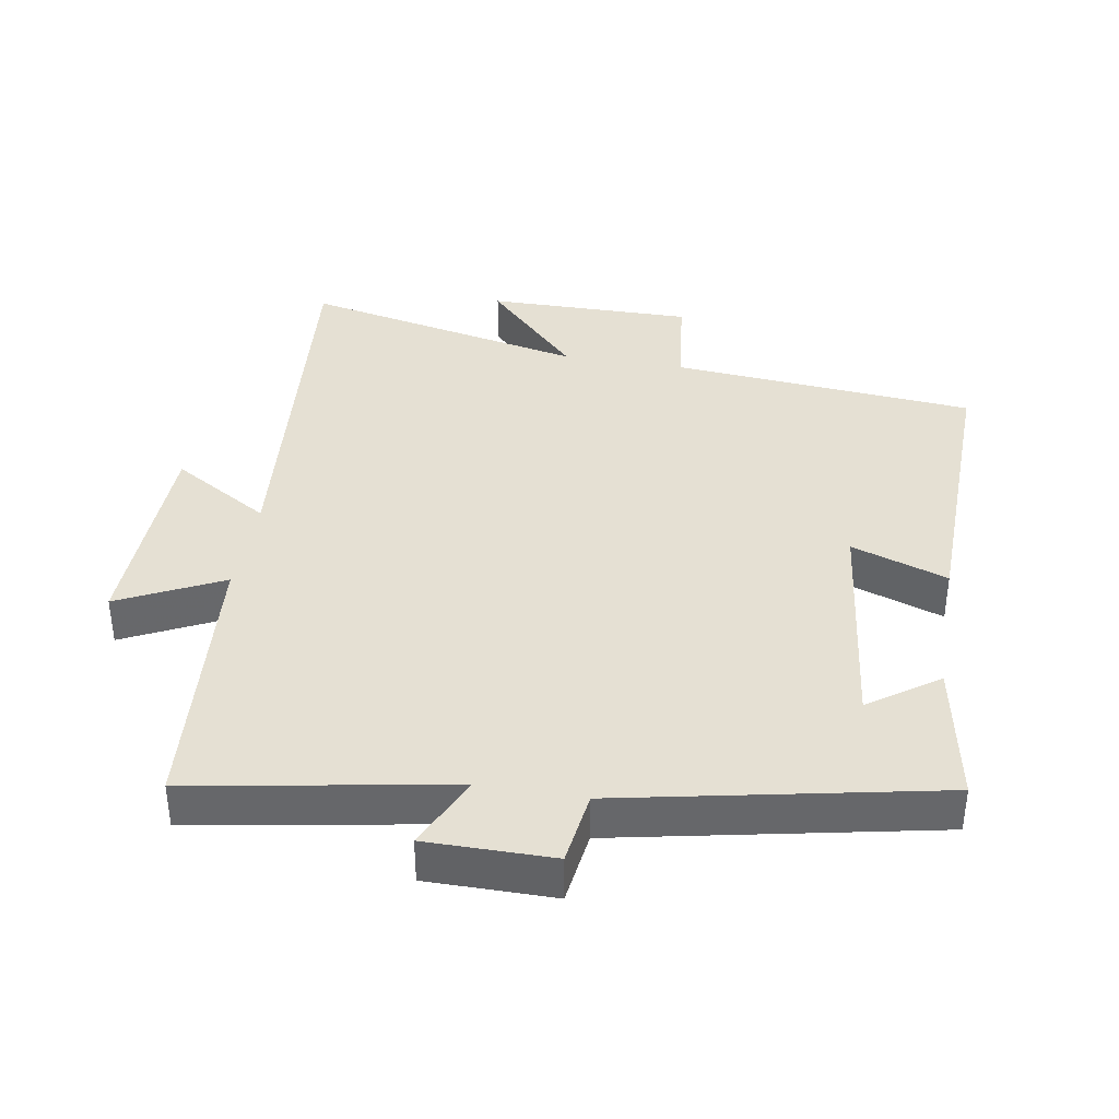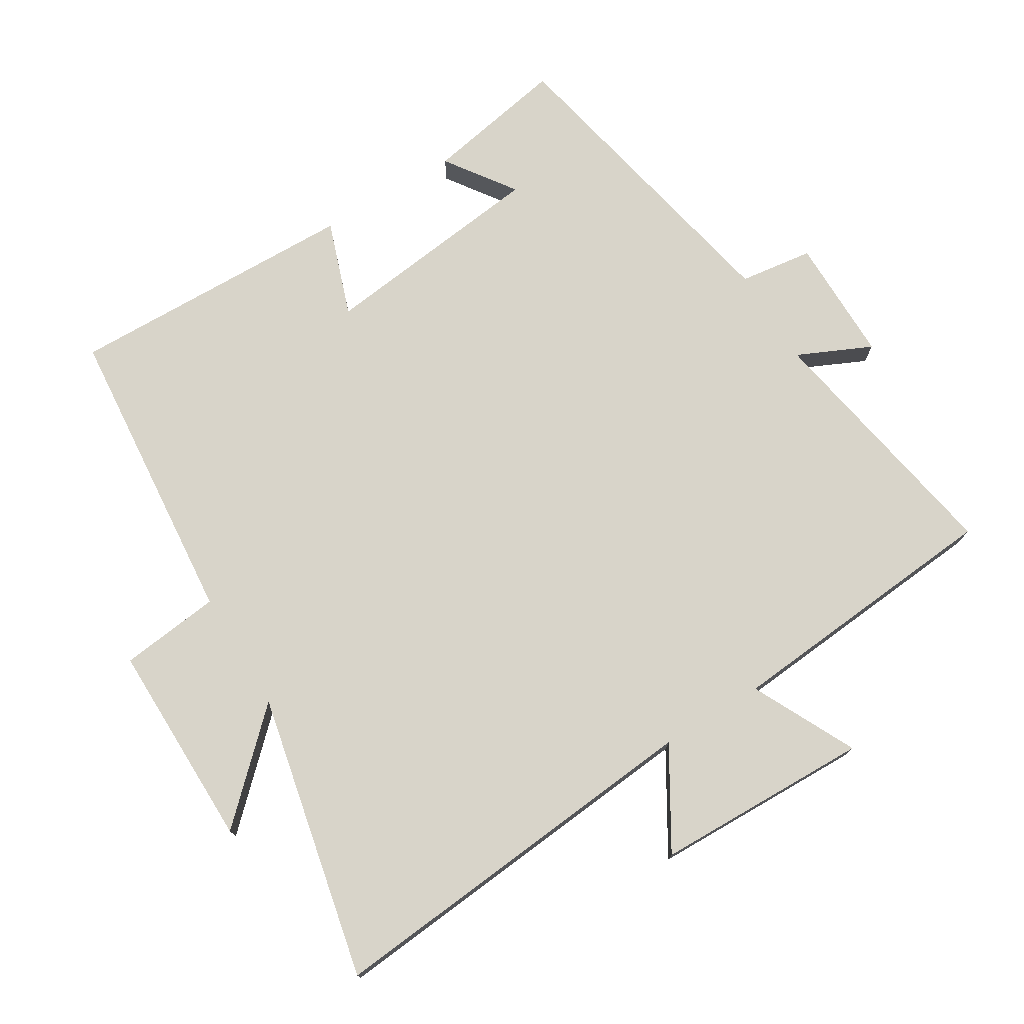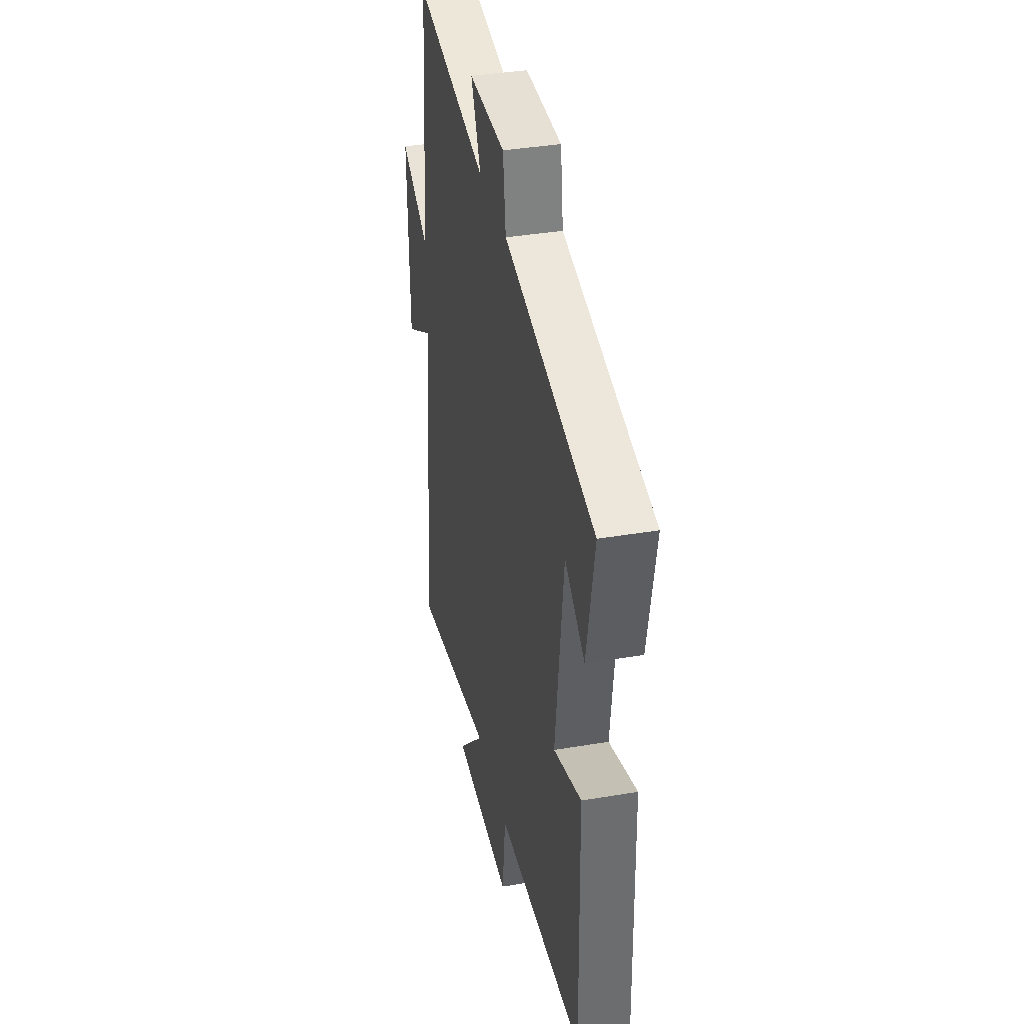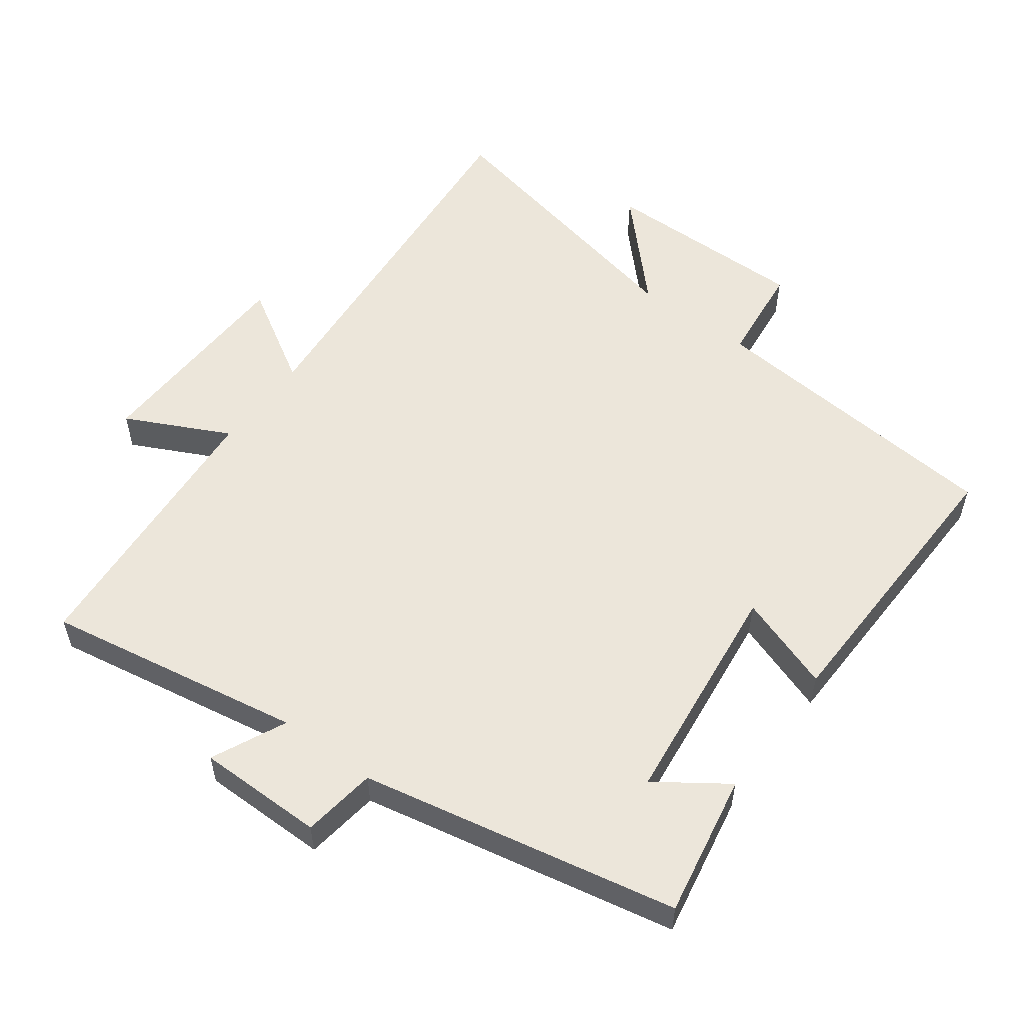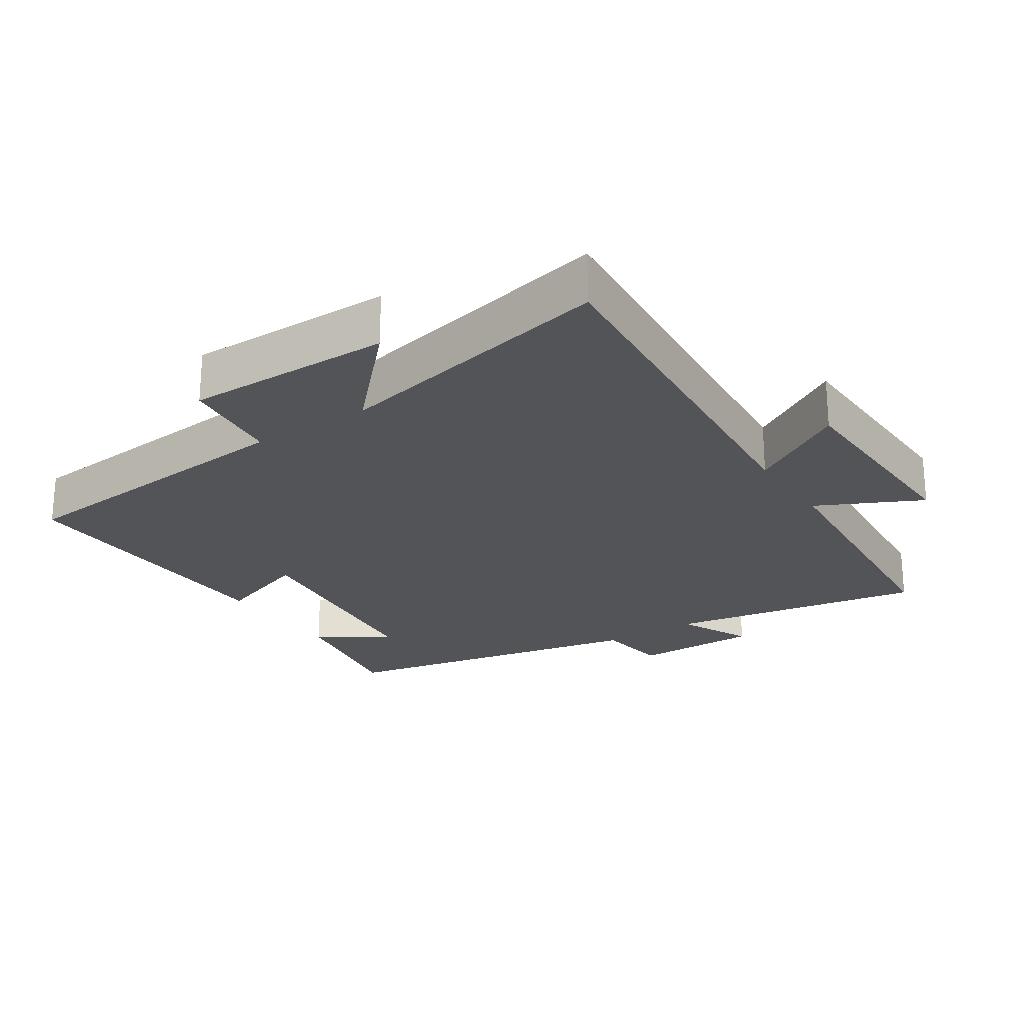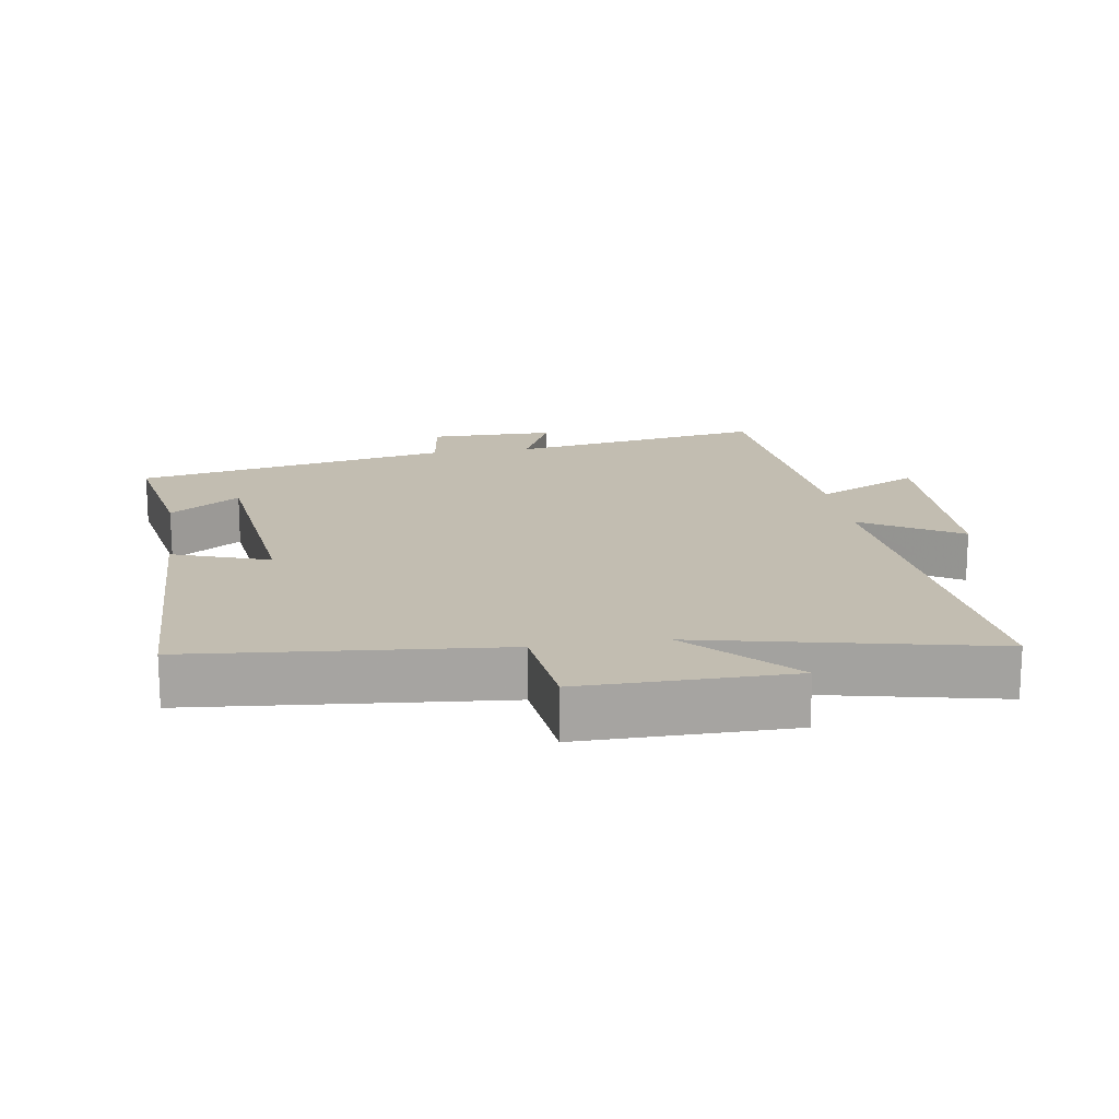
<metadata>
{"format":"obj","ext":"obj","renderer":"f3d","projection":"perspective","resolution":1024,"background":"white","views":[{"elev":38.0,"azim":9.6,"up":"+Y"},{"elev":75.1,"azim":-121.5,"up":"+Y"},{"elev":38.0,"azim":77.9,"up":"+Z"},{"elev":54.6,"azim":36.6,"up":"+Y"},{"elev":-23.2,"azim":-146.4,"up":"+Y"},{"elev":16.8,"azim":171.2,"up":"+Y"}]}
</metadata>
<code>
v -0.552 0.07 -0.592
v -0.5 0.07 -0.011
v -0.646 0.07 -0.099
v -0.654 0.07 0.223
v -0.5 0.07 0.147
v -0.465 0.07 0.567
v -0.082 0.07 0.5
v -0.133 0.07 0.61
v 0.055 0.07 0.61
v 0.07 0.07 0.5
v 0.539 0.07 0.405
v 0.5 0.07 0.193
v 0.397 0.07 0.265
v 0.357 0.07 -0.075
v 0.5 0.07 -0.025
v 0.511 0.07 -0.459
v 0.057 0.07 -0.5
v 0.04 0.07 -0.65
v -0.268 0.07 -0.648
v -0.127 0.07 -0.5
v -0.552 0 -0.592
v -0.5 0 -0.011
v -0.646 0 -0.099
v -0.654 0 0.223
v -0.5 0 0.147
v -0.465 0 0.567
v -0.082 0 0.5
v -0.133 0 0.61
v 0.055 0 0.61
v 0.07 0 0.5
v 0.539 0 0.405
v 0.5 0 0.193
v 0.397 0 0.265
v 0.357 0 -0.075
v 0.5 0 -0.025
v 0.511 0 -0.459
v 0.057 0 -0.5
v 0.04 0 -0.65
v -0.268 0 -0.648
v -0.127 0 -0.5
f 17 18 19 20
f 15 16 17 20
f 14 15 20 1
f 13 14 1 2
f 10 11 12 13
f 10 13 2
f 7 8 9 10
f 7 10 2 3
f 5 6 7
f 5 7 3
f 3 4 5
f 40 39 38 37
f 40 37 36 35
f 21 40 35 34
f 22 21 34 33
f 33 32 31 30
f 22 33 30
f 30 29 28 27
f 23 22 30 27
f 27 26 25
f 23 27 25
f 25 24 23
f 1 21 22 2
f 2 22 23 3
f 3 23 24 4
f 4 24 25 5
f 5 25 26 6
f 6 26 27 7
f 7 27 28 8
f 8 28 29 9
f 9 29 30 10
f 10 30 31 11
f 11 31 32 12
f 12 32 33 13
f 13 33 34 14
f 14 34 35 15
f 15 35 36 16
f 16 36 37 17
f 17 37 38 18
f 18 38 39 19
f 19 39 40 20
f 20 40 21 1

</code>
